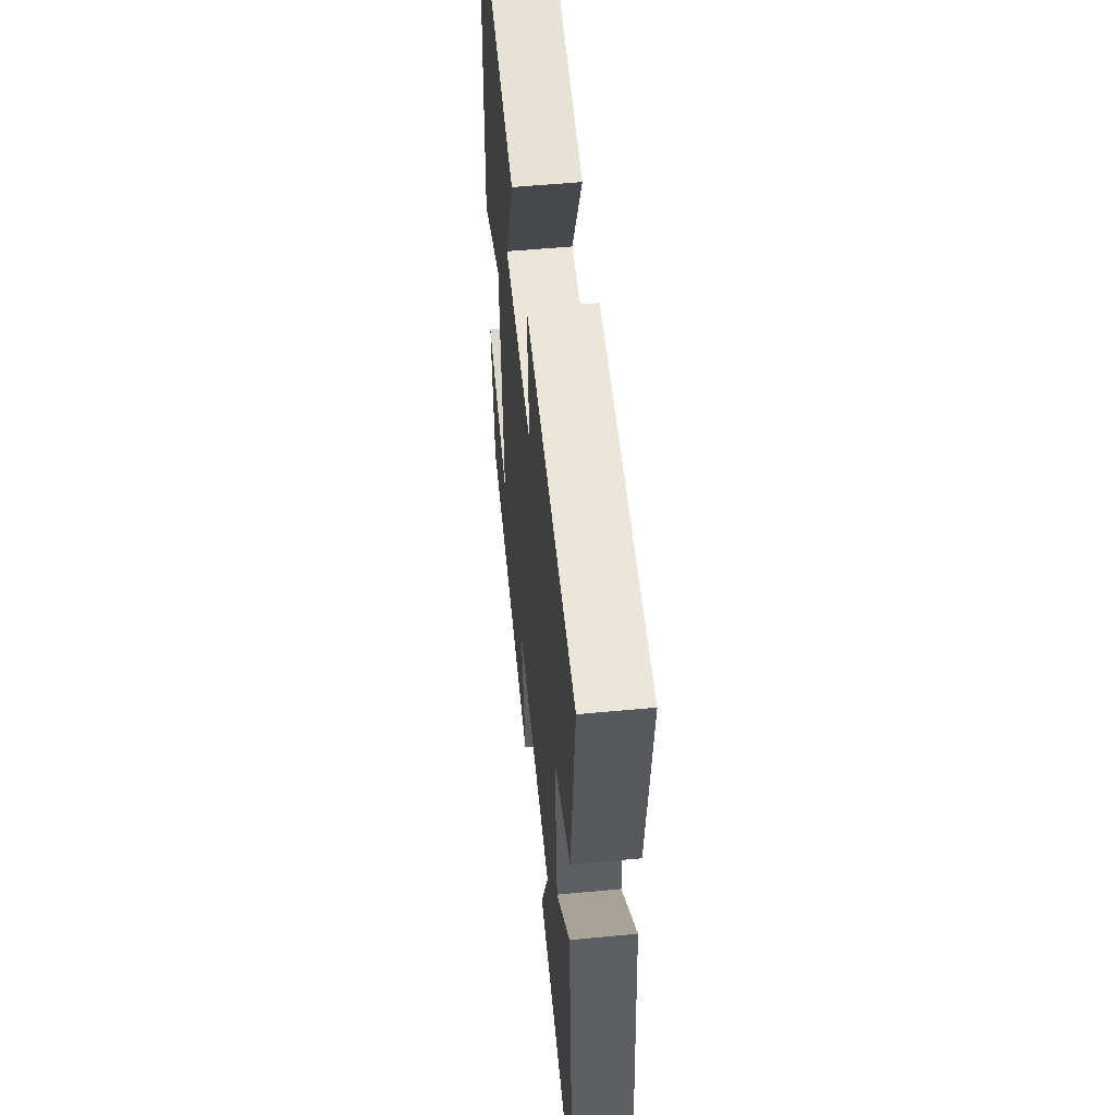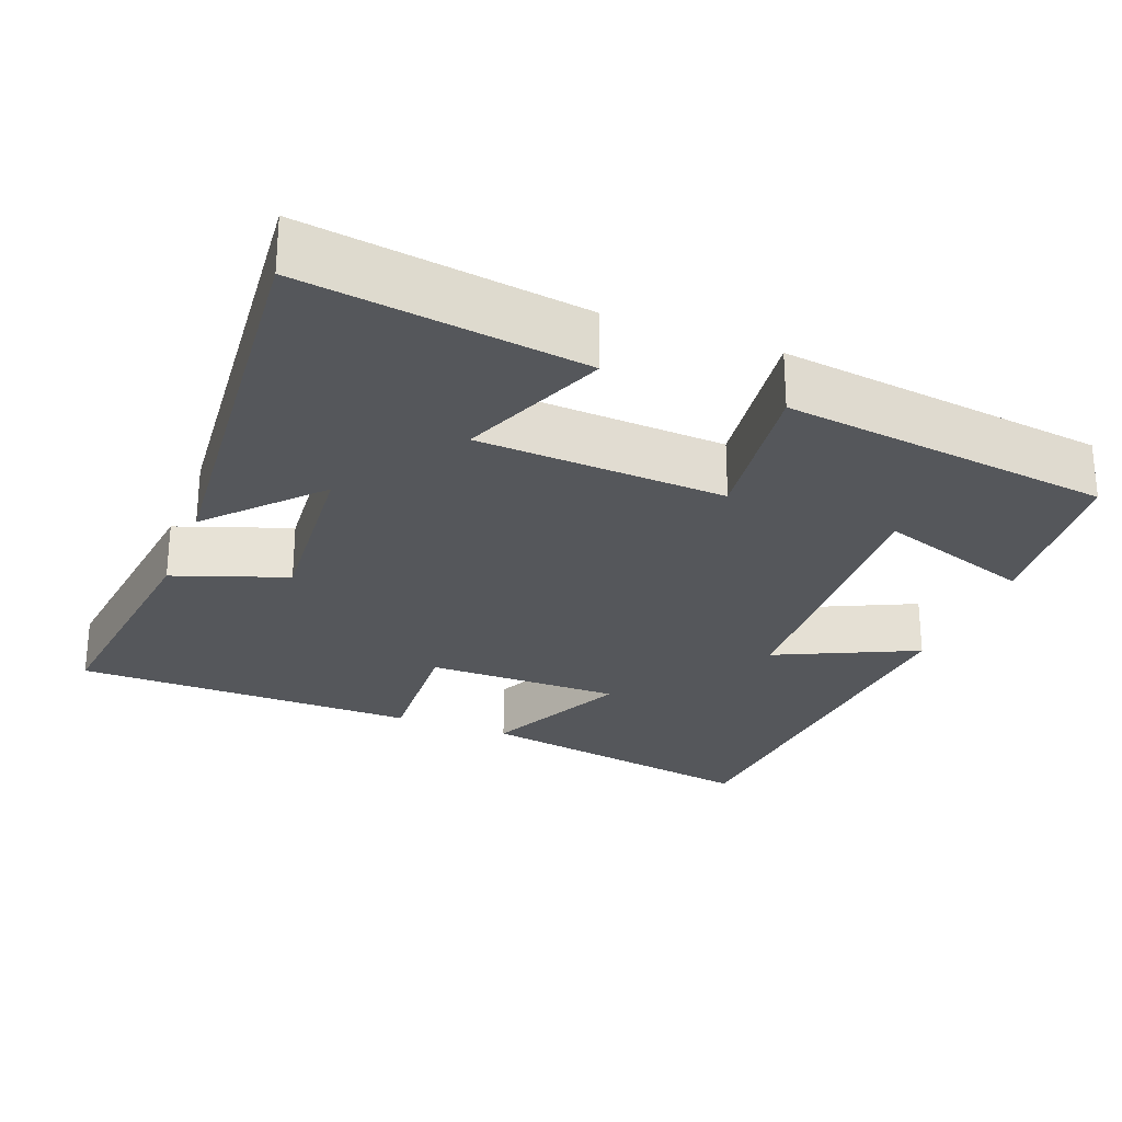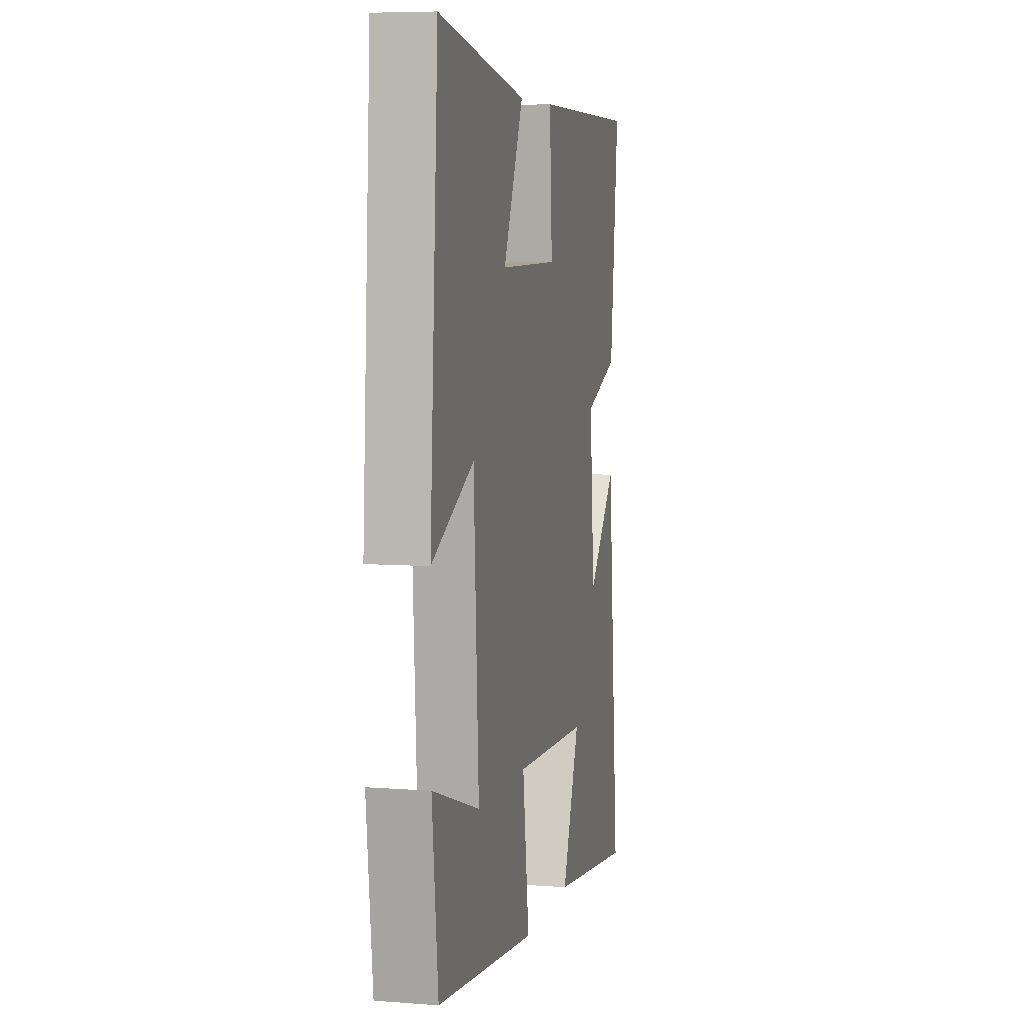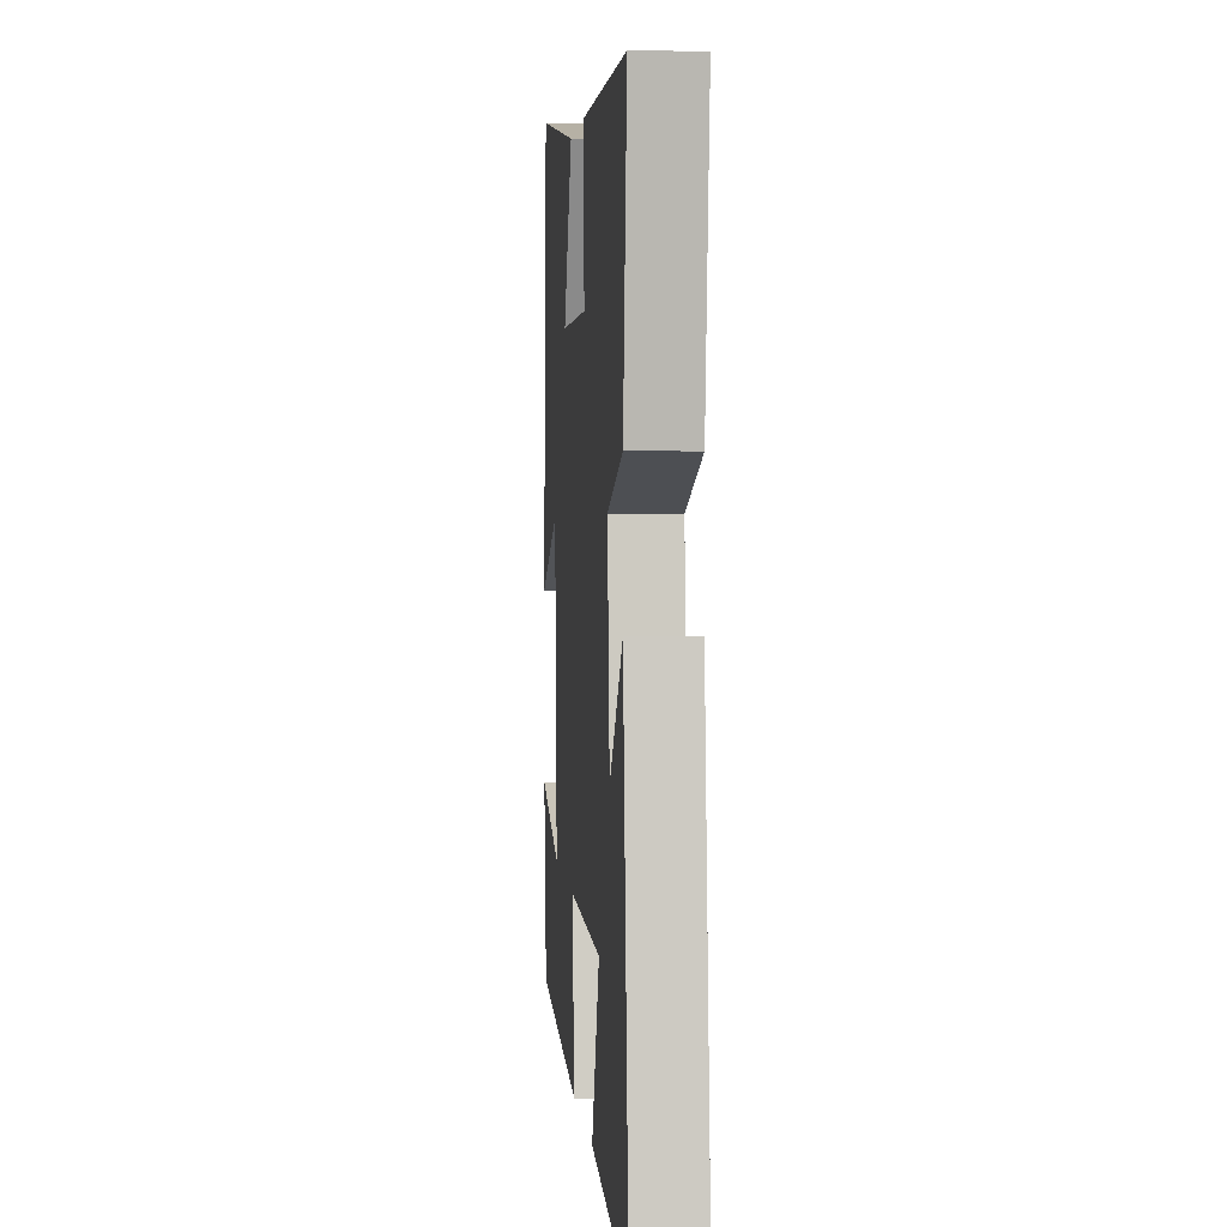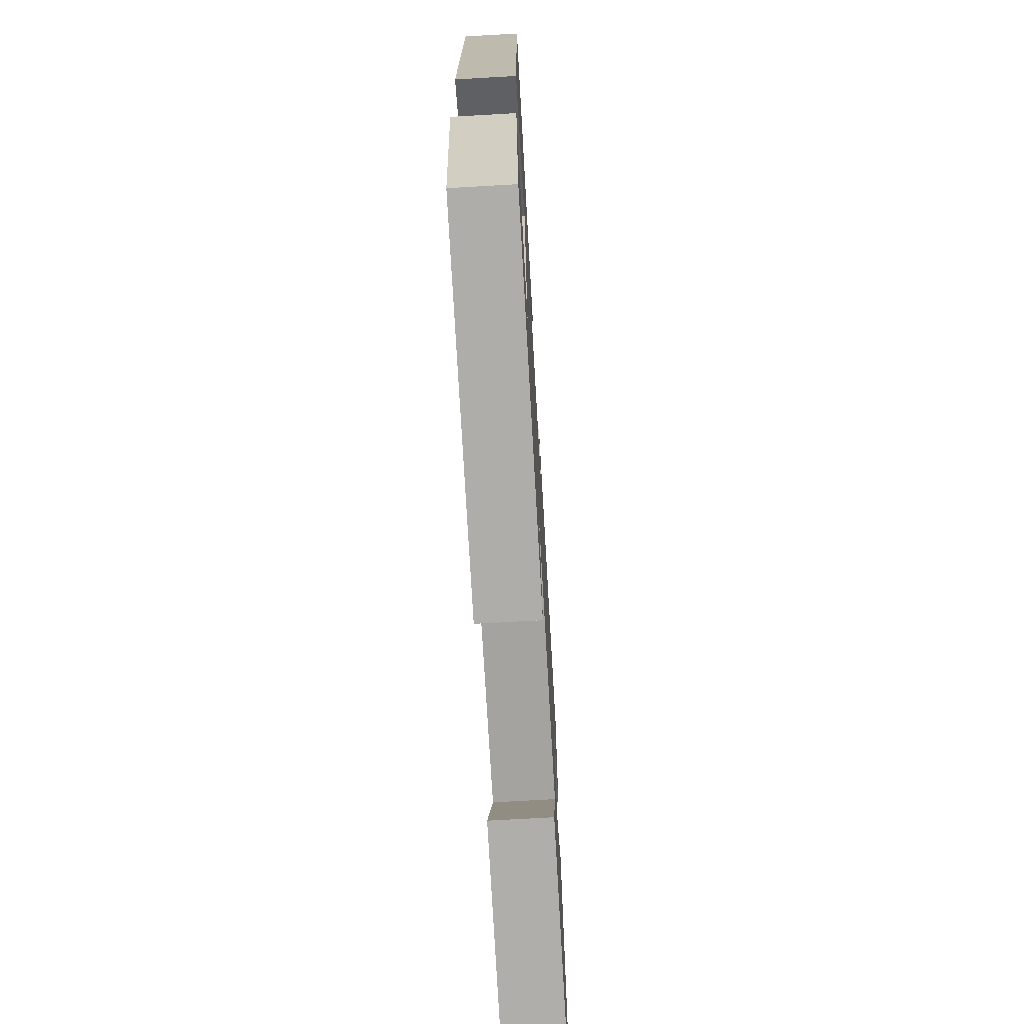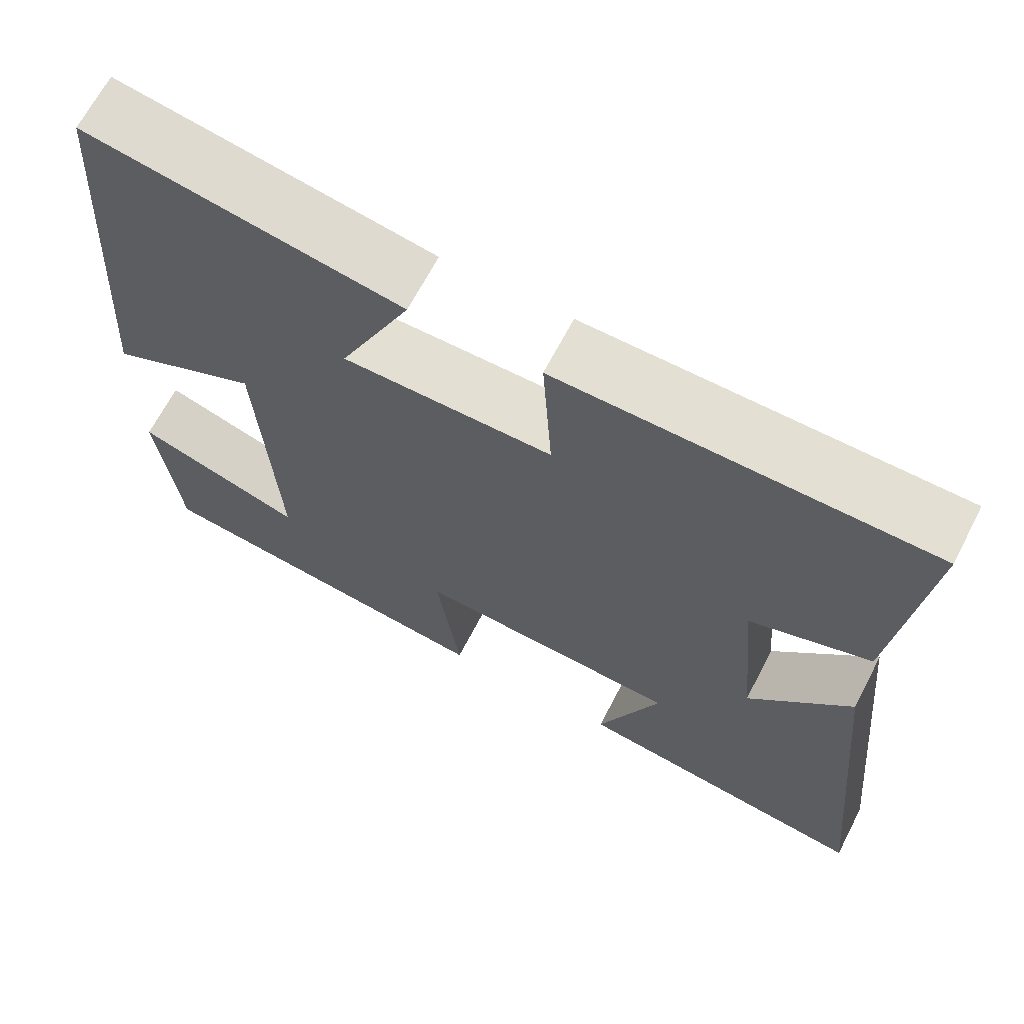
<metadata>
{"format":"obj","ext":"obj","renderer":"f3d","projection":"perspective","resolution":1024,"background":"white","views":[{"elev":54.7,"azim":84.3,"up":"+Z"},{"elev":-26.5,"azim":158.4,"up":"+Y"},{"elev":6.8,"azim":-77.3,"up":"+Z"},{"elev":2.2,"azim":84.8,"up":"+Z"},{"elev":-70.2,"azim":-86.7,"up":"+Z"},{"elev":66.8,"azim":27.4,"up":"+Z"}]}
</metadata>
<code>
v 0.537 0.07 0.498
v 0.5 0.07 0.165
v 0.351 0.07 0.111
v 0.373 0.07 -0.133
v 0.5 0.07 0.007
v 0.554 0.07 -0.549
v 0.184 0.07 -0.5
v 0.261 0.07 -0.304
v -0.067 0.07 -0.288
v -0.038 0.07 -0.5
v -0.474 0.07 -0.447
v -0.5 0.07 -0.214
v -0.294 0.07 -0.282
v -0.316 0.07 0.104
v -0.5 0.07 0.016
v -0.464 0.07 0.566
v -0.077 0.07 0.5
v -0.165 0.07 0.308
v 0.093 0.07 0.31
v 0.081 0.07 0.5
v 0.537 0 0.498
v 0.5 0 0.165
v 0.351 0 0.111
v 0.373 0 -0.133
v 0.5 0 0.007
v 0.554 0 -0.549
v 0.184 0 -0.5
v 0.261 0 -0.304
v -0.067 0 -0.288
v -0.038 0 -0.5
v -0.474 0 -0.447
v -0.5 0 -0.214
v -0.294 0 -0.282
v -0.316 0 0.104
v -0.5 0 0.016
v -0.464 0 0.566
v -0.077 0 0.5
v -0.165 0 0.308
v 0.093 0 0.31
v 0.081 0 0.5
f 1 2 3
f 20 1 3
f 19 20 3
f 18 19 3 4
f 16 17 18
f 15 16 18
f 14 15 18
f 13 14 18 4
f 10 11 12 13
f 9 10 13
f 9 13 4
f 8 9 4
f 6 7 8
f 5 6 8
f 4 5 8
f 23 22 21
f 23 21 40
f 23 40 39
f 24 23 39 38
f 38 37 36
f 38 36 35
f 38 35 34
f 24 38 34 33
f 33 32 31 30
f 33 30 29
f 24 33 29
f 24 29 28
f 28 27 26
f 28 26 25
f 28 25 24
f 1 21 22 2
f 2 22 23 3
f 3 23 24 4
f 4 24 25 5
f 5 25 26 6
f 6 26 27 7
f 7 27 28 8
f 8 28 29 9
f 9 29 30 10
f 10 30 31 11
f 11 31 32 12
f 12 32 33 13
f 13 33 34 14
f 14 34 35 15
f 15 35 36 16
f 16 36 37 17
f 17 37 38 18
f 18 38 39 19
f 19 39 40 20
f 20 40 21 1

</code>
